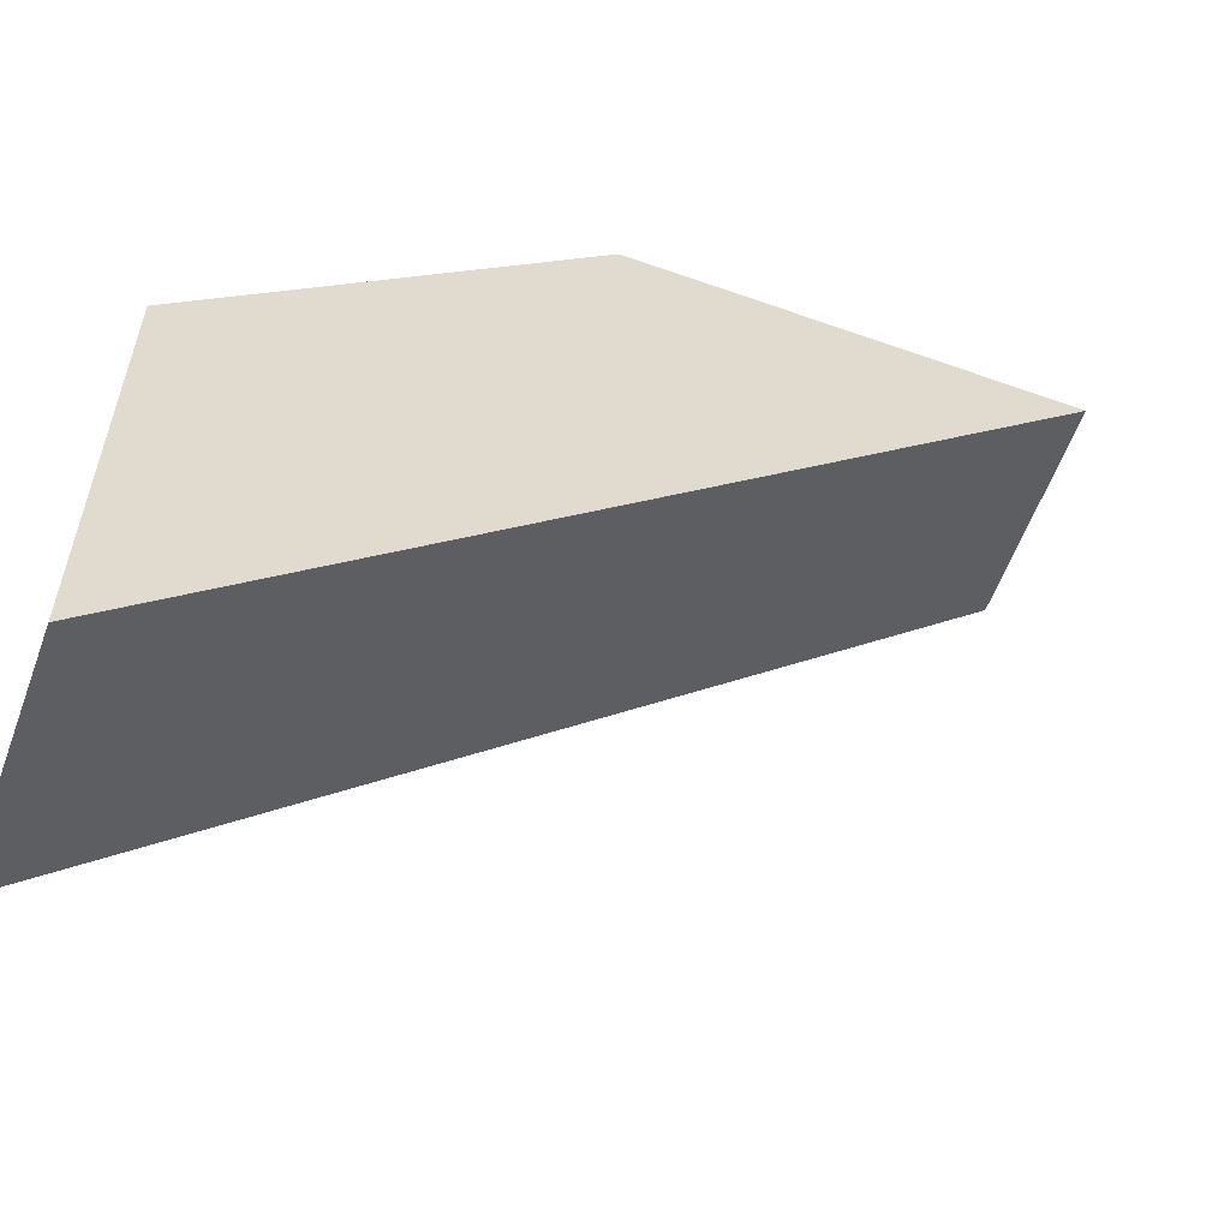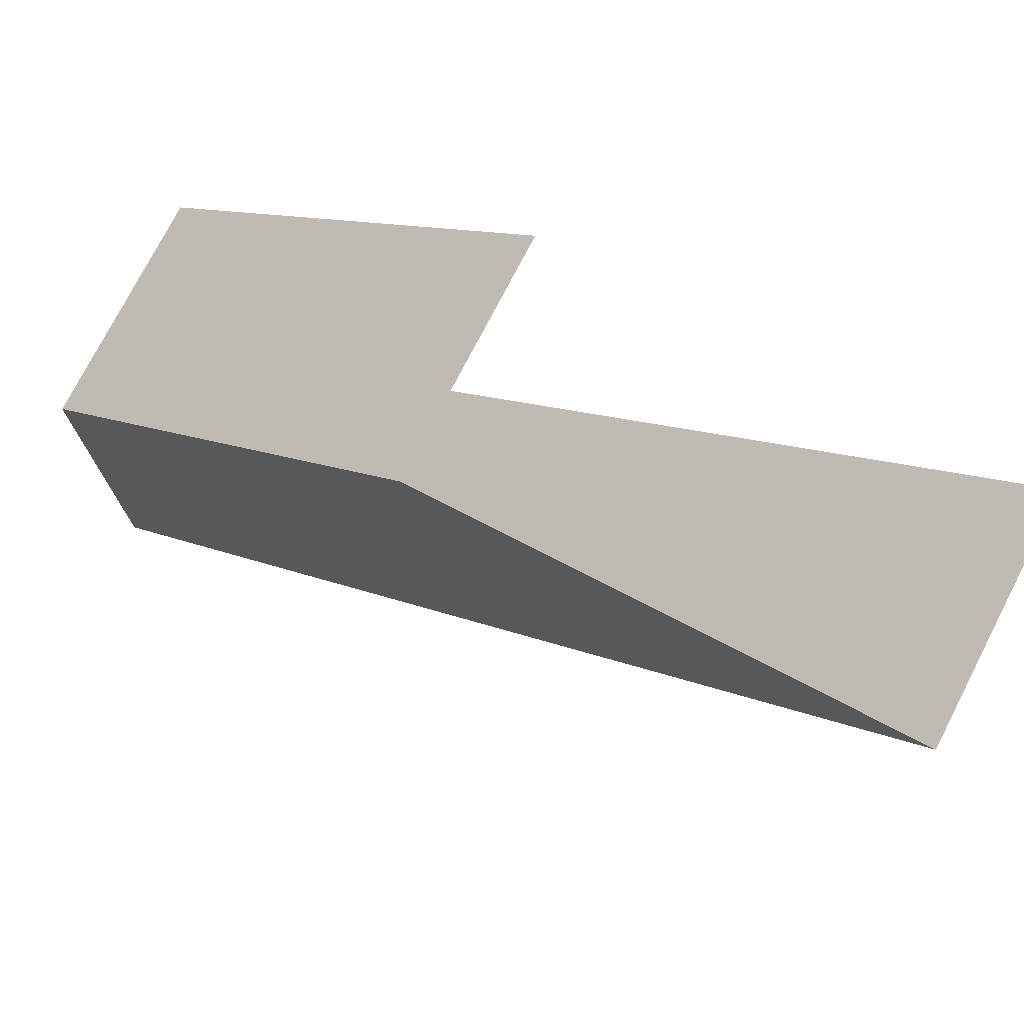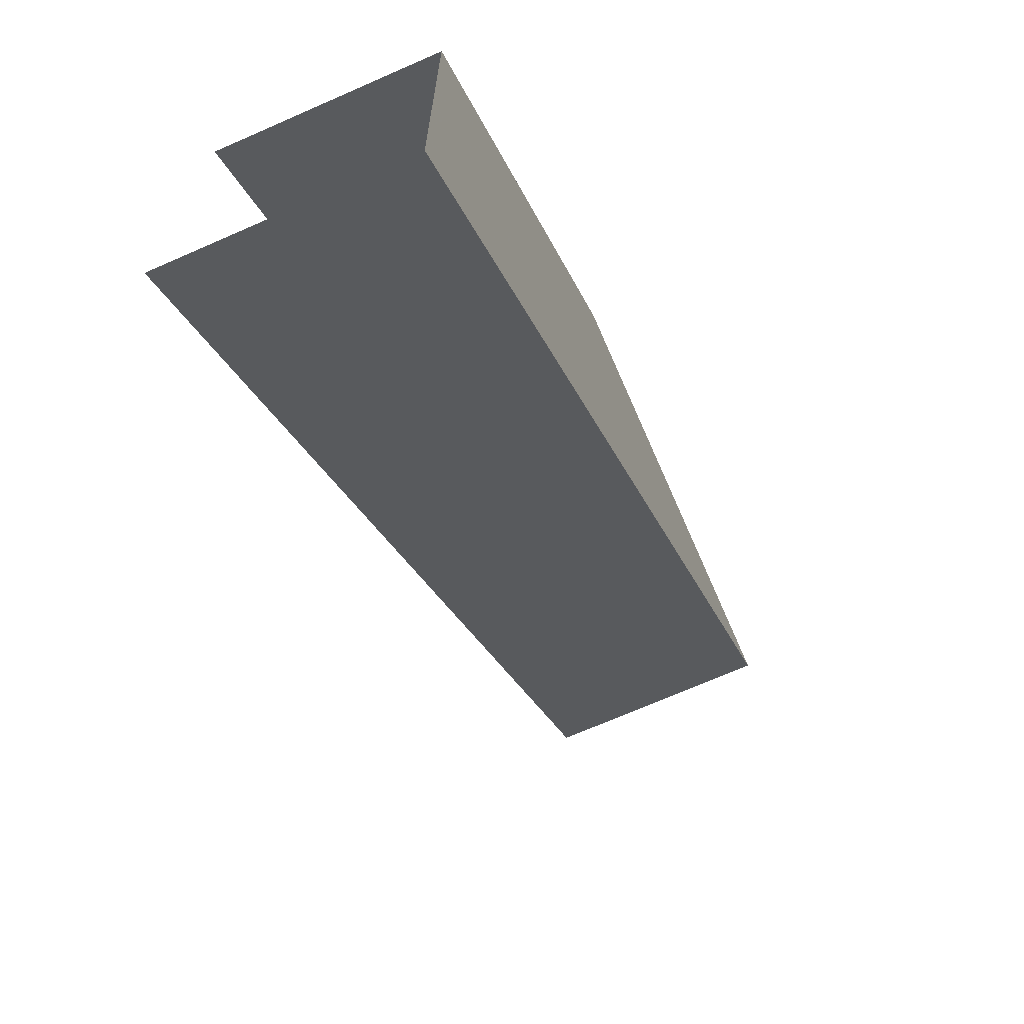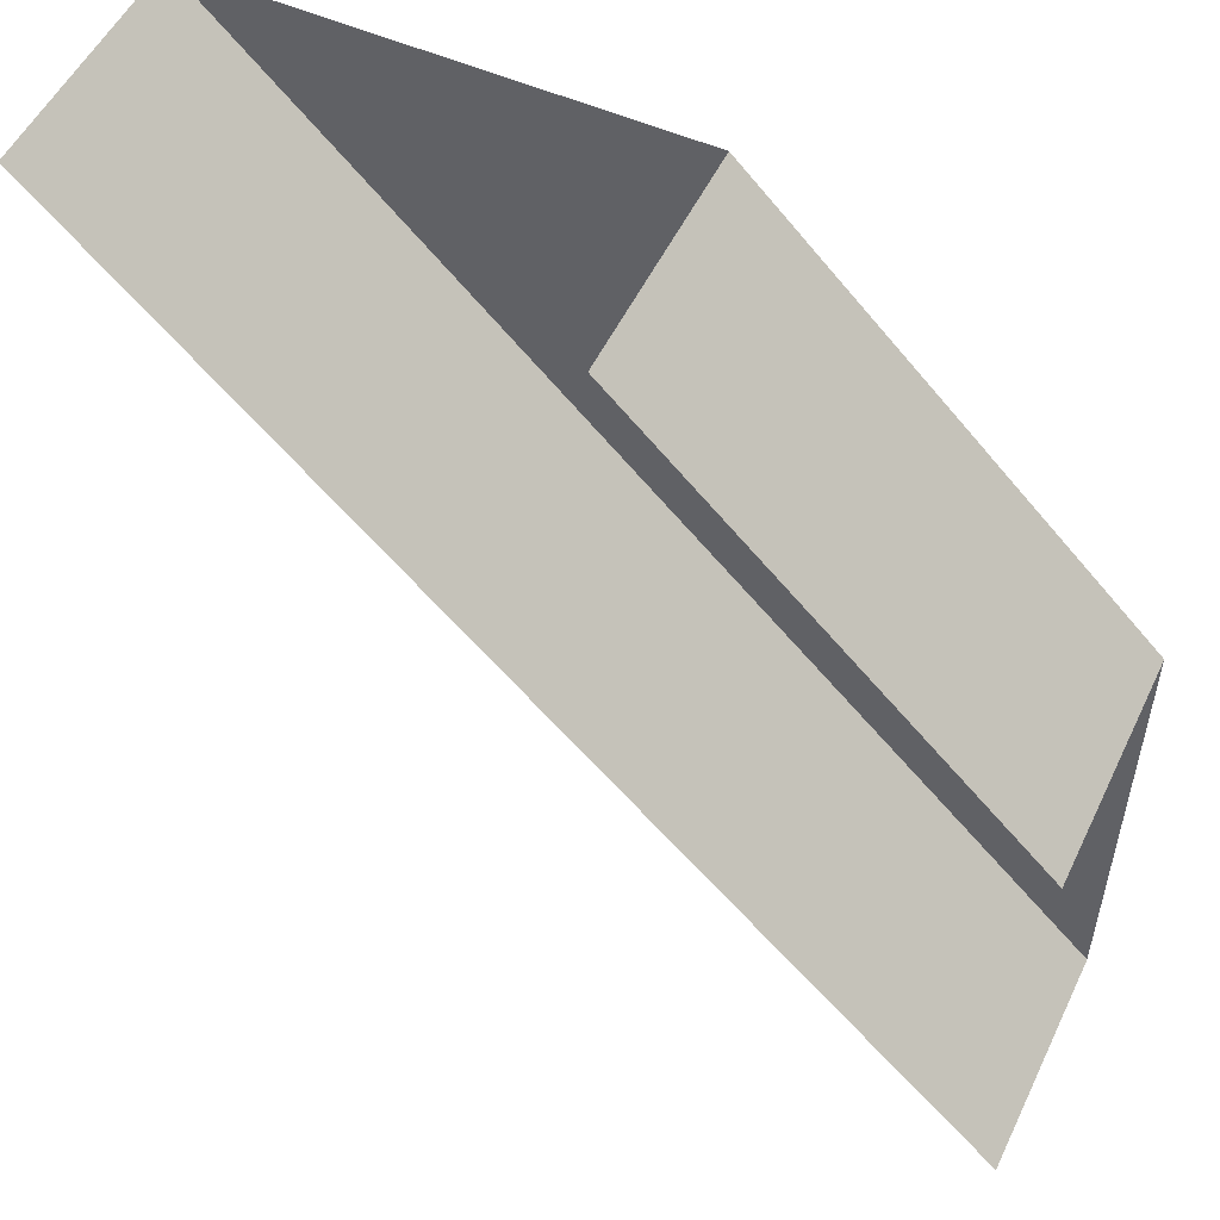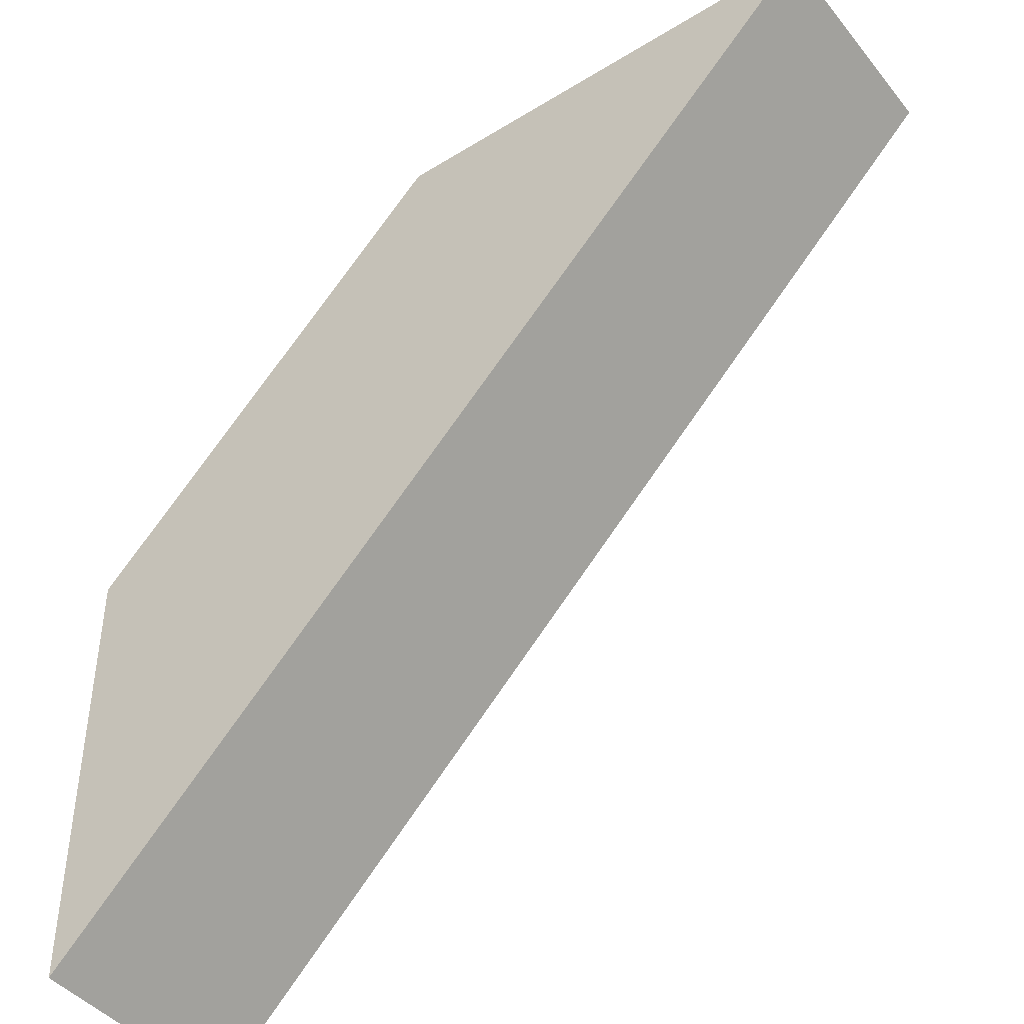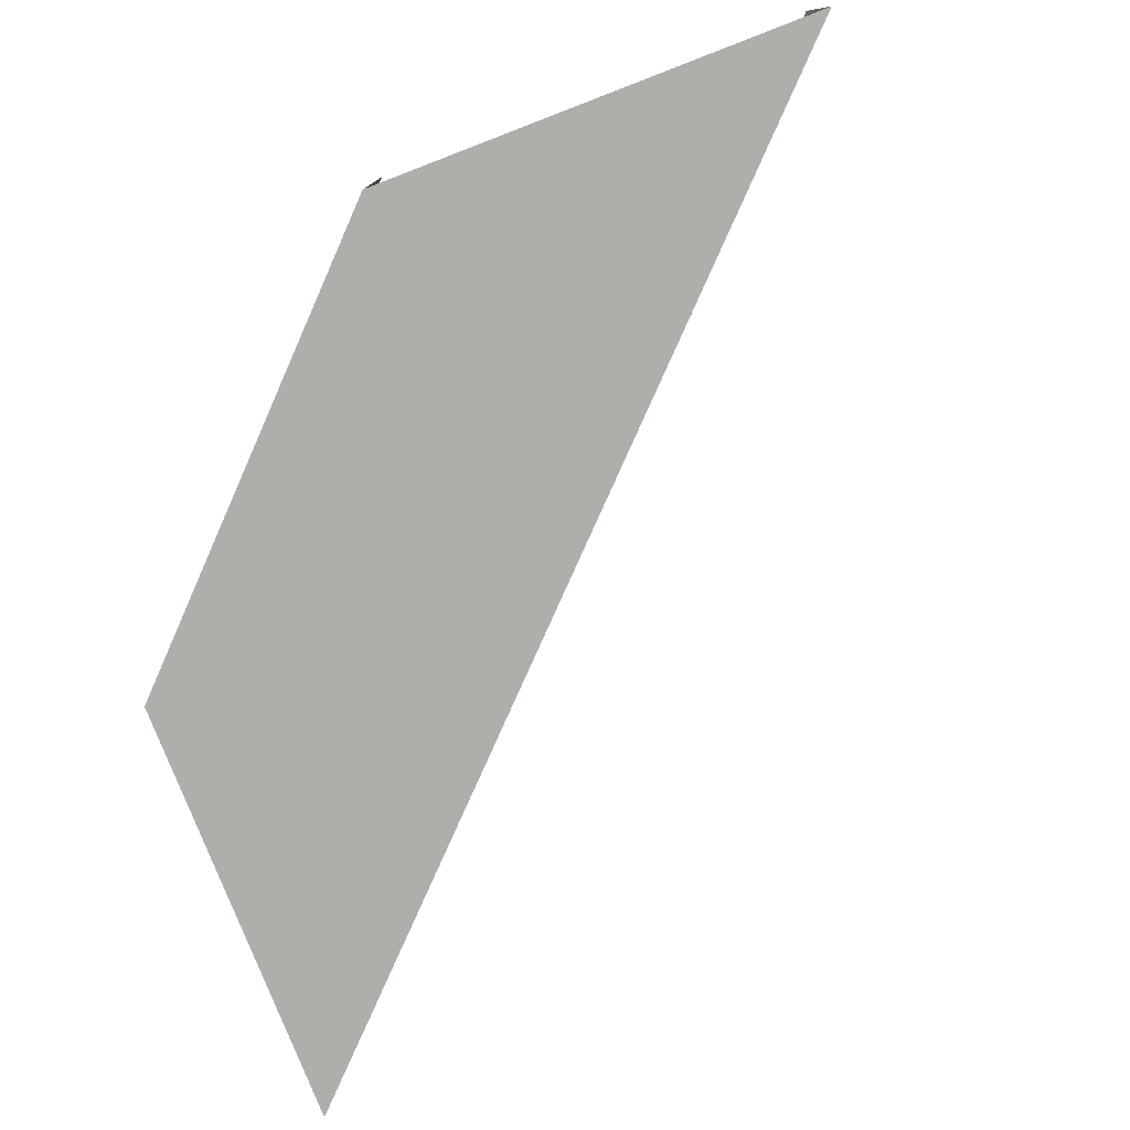
<metadata>
{"format":"obj","ext":"obj","renderer":"f3d","projection":"perspective","resolution":1024,"background":"white","views":[{"elev":-58.5,"azim":-20.1,"up":"+Z"},{"elev":75.5,"azim":27.3,"up":"+Z"},{"elev":-70.4,"azim":-66.3,"up":"+Z"},{"elev":53.0,"azim":-154.6,"up":"+Z"},{"elev":-43.7,"azim":35.9,"up":"+Z"},{"elev":-77.7,"azim":21.0,"up":"+Y"}]}
</metadata>
<code>
v -0.4609 -0.5547 0.5
v -0.5 -0.5547 0.4609
v -0.5 -0.5547 0.4141
v -0.4141 -0.5547 0.5
v -0.5 -0.5312 0.4141
v -0.4141 -0.5312 0.5
v -0.4609 -0.5312 0.5
v -0.5 -0.5312 0.4609
f 1 2 3
f 1 3 4
f 4 3 5
f 4 5 6
f 7 8 2
f 7 2 1

</code>
